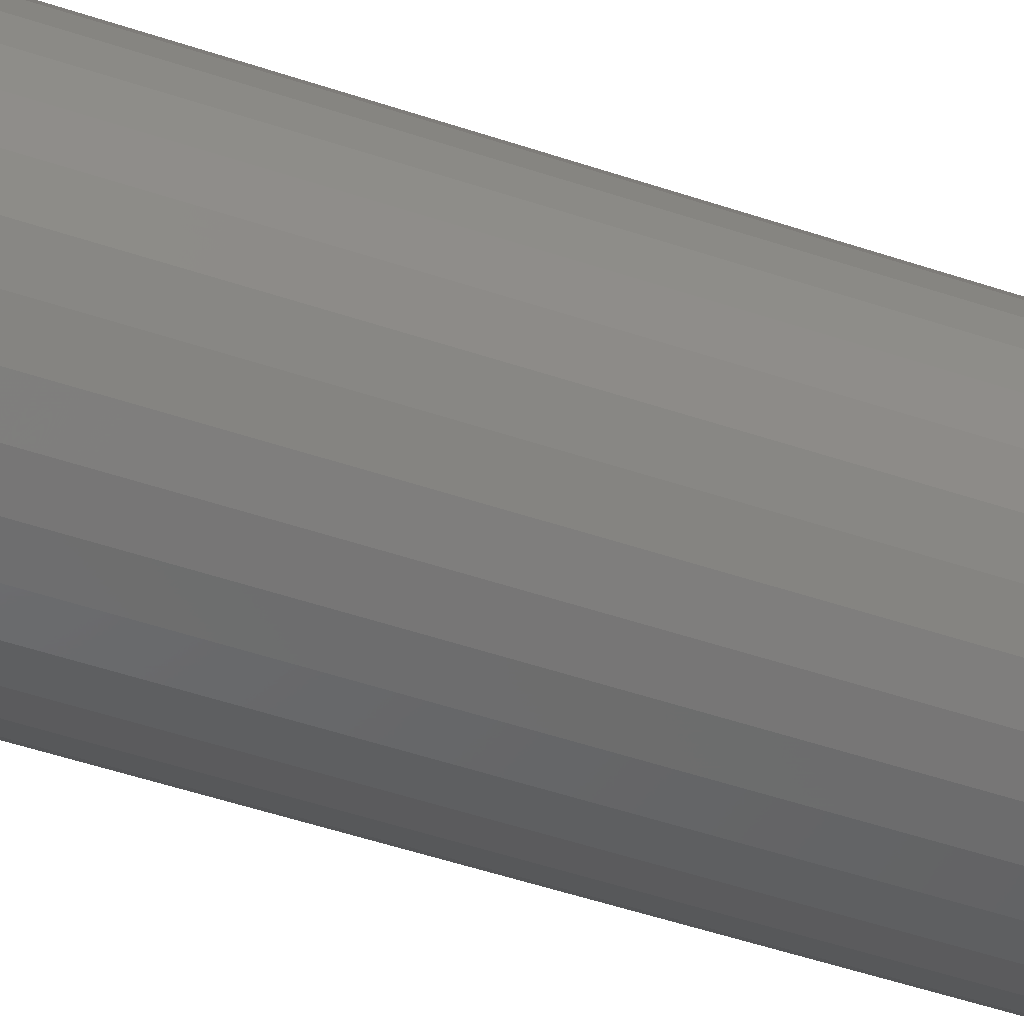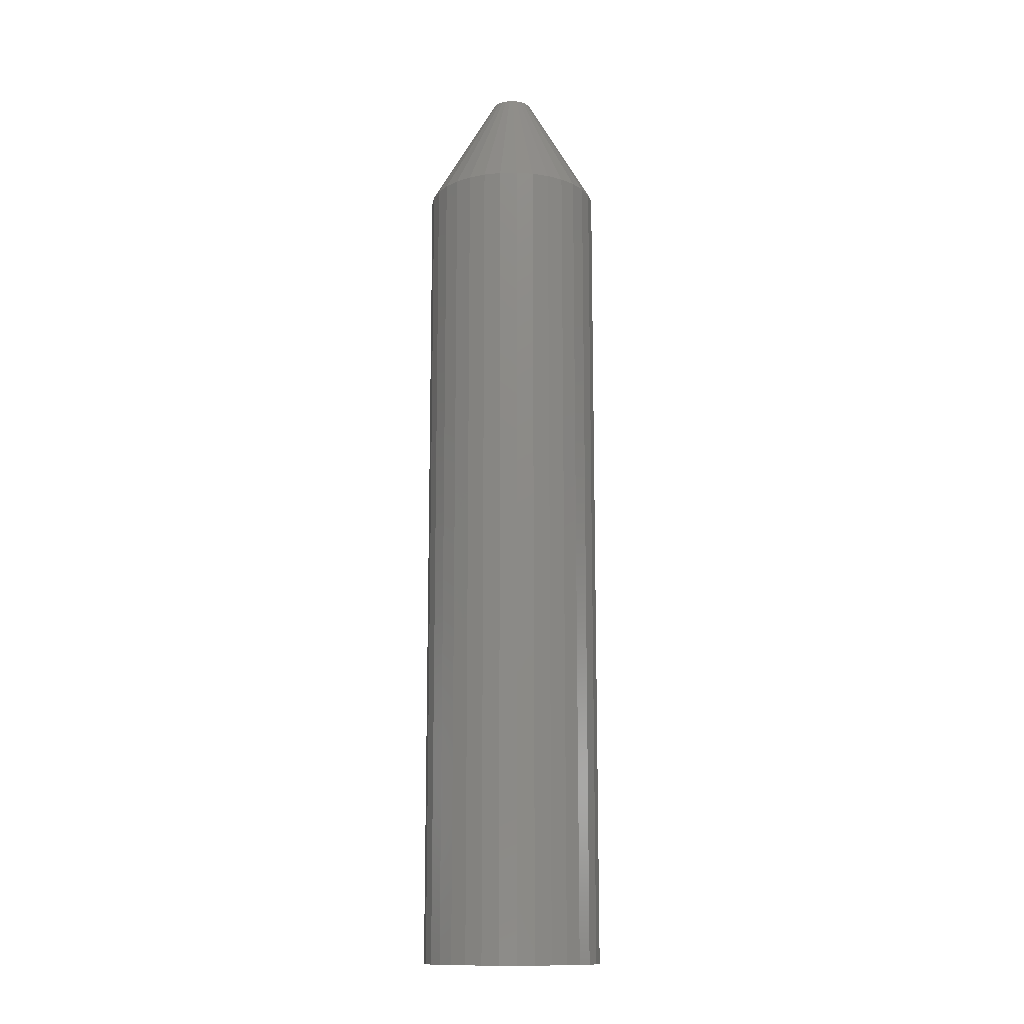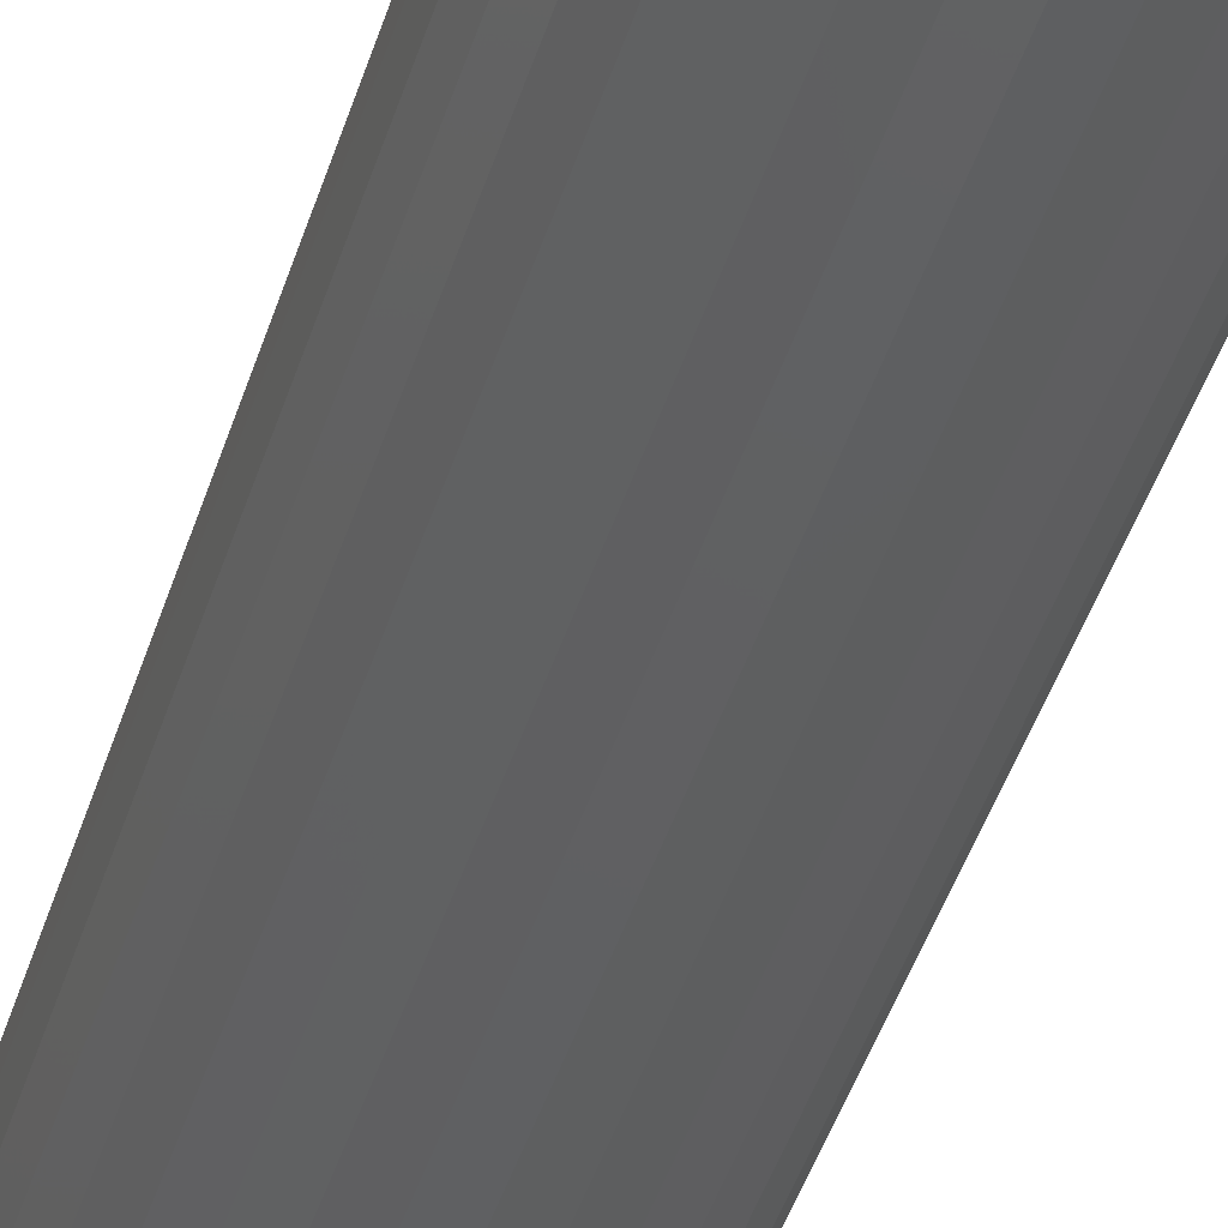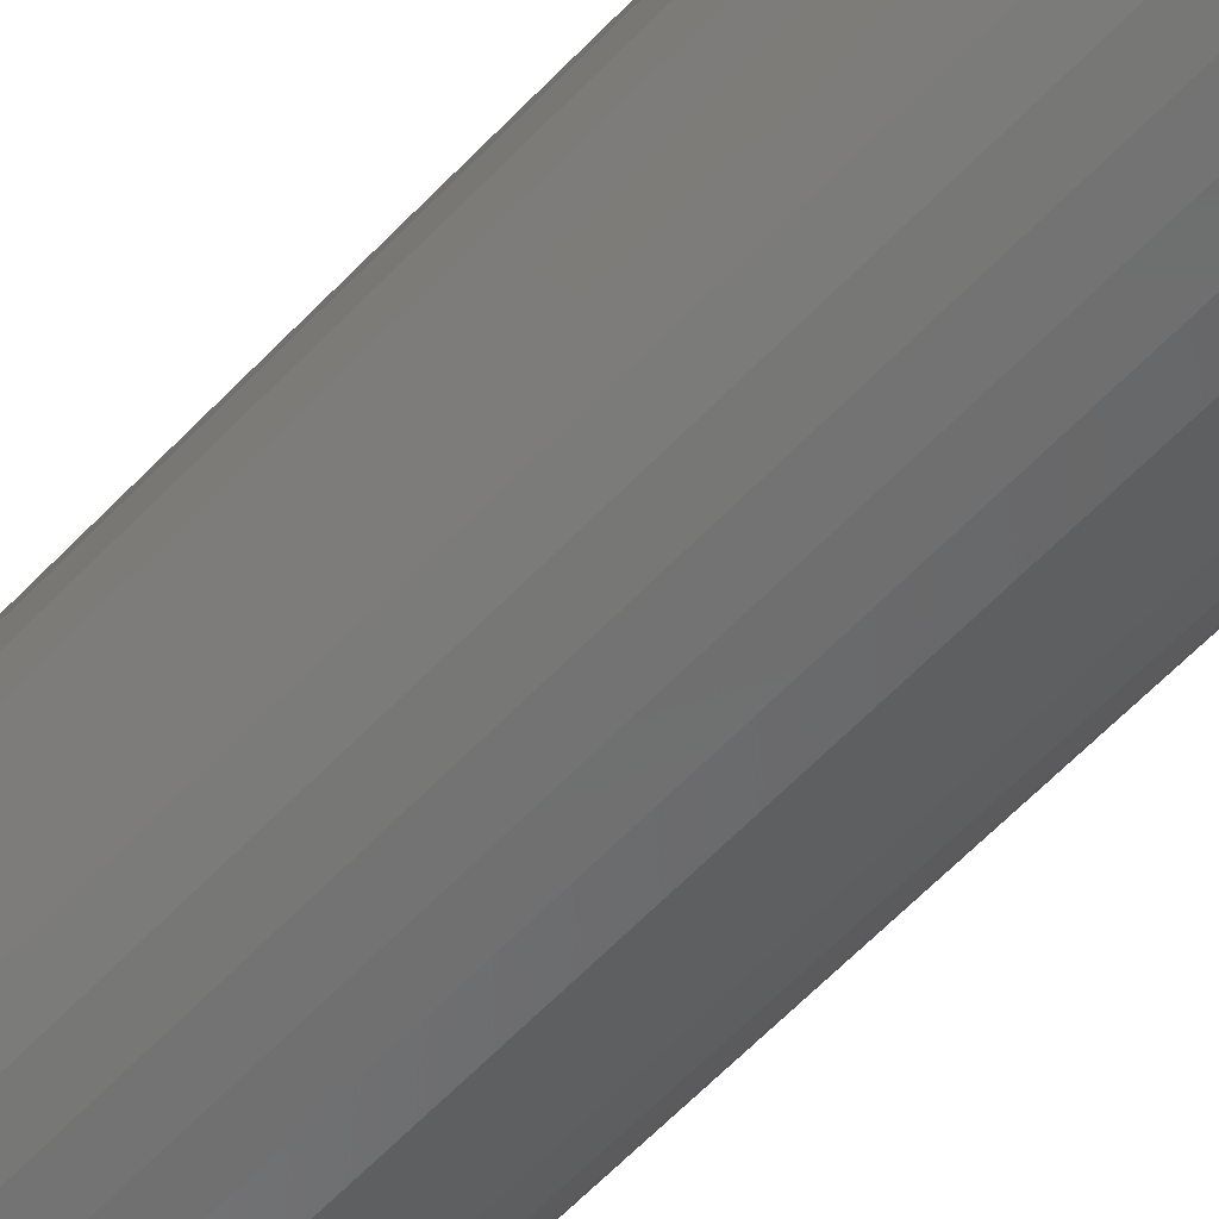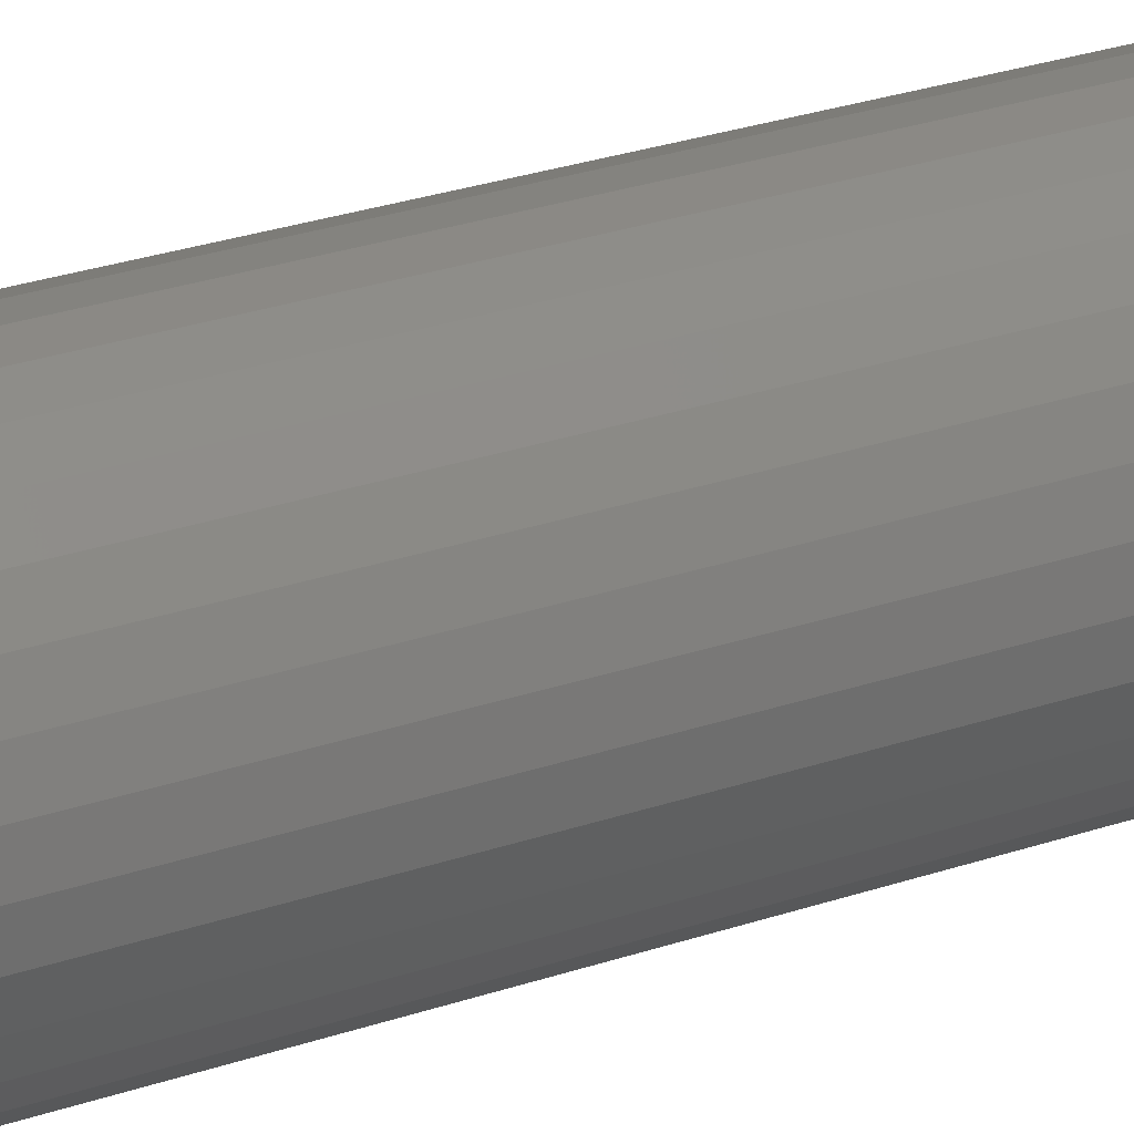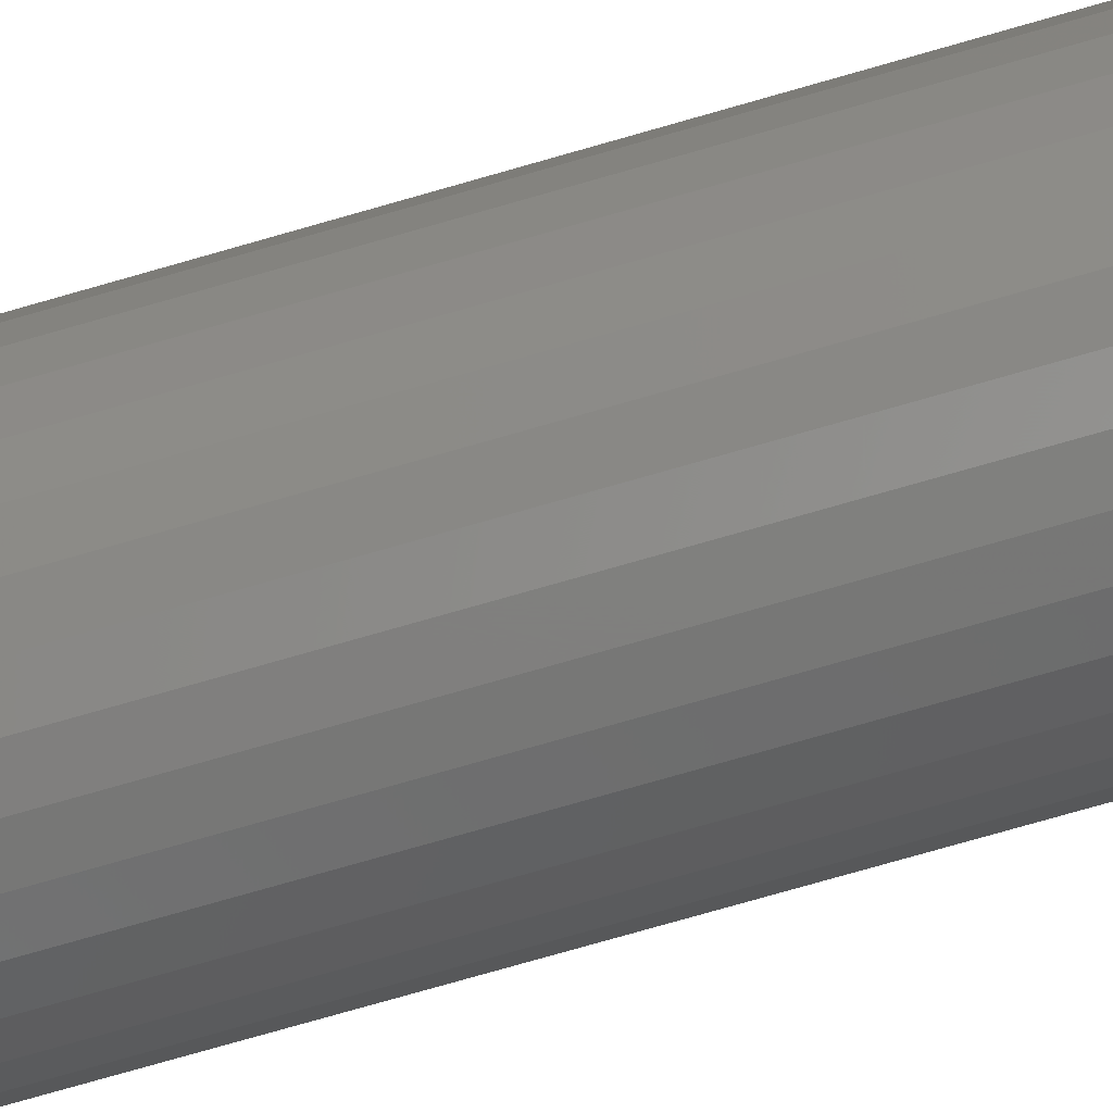
<metadata>
{"format":"stl","ext":"stl","renderer":"f3d","projection":"perspective","resolution":1024,"background":"white","views":[{"elev":-42.7,"azim":67.2,"up":"+Z"},{"elev":-13.3,"azim":120.6,"up":"+Y"},{"elev":-39.8,"azim":-15.6,"up":"+Z"},{"elev":-56.9,"azim":-42.0,"up":"+Z"},{"elev":23.7,"azim":58.8,"up":"+Z"},{"elev":-74.5,"azim":106.1,"up":"+Z"}]}
</metadata>
<code>
# stl→obj: 96 verts, 188 faces
v -0.01287 3.189e-18 0.009092
v -0.01083 3.302e-18 0.01157
v 0.01231 4.587e-18 0.01157
v 0.01435 4.7e-18 0.009092
v -0.01438 3.105e-18 0.006263
v 0.01586 4.784e-18 0.006263
v 0.01435 4.7e-18 -0.009092
v -0.01287 3.189e-18 -0.009092
v 0.01586 4.784e-18 -0.006263
v -0.01083 3.302e-18 -0.01157
v 0.01231 4.587e-18 -0.01157
v -0.008352 3.44e-18 -0.01361
v 0.009832 4.449e-18 -0.01361
v -0.005523 3.597e-18 -0.01512
v -0.002453 3.767e-18 -0.01605
v 0.007003 4.292e-18 -0.01512
v 0.0007401 3.944e-18 -0.01637
v 0.003933 4.121e-18 -0.01605
v 0.009832 4.449e-18 0.01361
v -0.008352 3.44e-18 0.01361
v -0.005523 3.597e-18 0.01512
v -0.002453 3.767e-18 0.01605
v 0.0007401 3.944e-18 0.01637
v 0.003933 4.121e-18 0.01605
v 0.007003 4.292e-18 0.01512
v -0.01438 3.105e-18 -0.006263
v -0.01531 3.053e-18 -0.003193
v 0.01679 4.835e-18 -0.003193
v -0.01562 3.036e-18 -1.052e-09
v 0.01711 4.853e-18 -2.26e-17
v -0.01531 3.053e-18 0.003193
v 0.01679 4.835e-18 0.003193
v 0.07179 -0.09375 -2.61e-17
v 0.07179 -0.75 -8.701e-18
v 0.07043 -0.09375 -0.01386
v 0.07043 -0.75 -0.01386
v 0.06638 -0.09375 -0.02719
v 0.06638 -0.75 -0.02719
v 0.05982 -0.09375 -0.03947
v 0.05982 -0.75 -0.03947
v 0.05098 -0.09375 -0.05024
v 0.05098 -0.75 -0.05024
v 0.04021 -0.09375 -0.05908
v 0.04021 -0.75 -0.05908
v 0.02793 -0.09375 -0.06564
v 0.02793 -0.75 -0.06564
v 0.0146 -0.09375 -0.06969
v 0.0146 -0.75 -0.06969
v 0.0007401 -0.09375 -0.07105
v 0.0007401 -0.75 -0.07105
v -0.01312 -0.09375 -0.06969
v -0.01312 -0.75 -0.06969
v -0.02645 -0.09375 -0.06564
v -0.02645 -0.75 -0.06564
v -0.03873 -0.09375 -0.05908
v -0.03873 -0.75 -0.05908
v -0.0495 -0.09375 -0.05024
v -0.0495 -0.75 -0.05024
v -0.05834 -0.09375 -0.03947
v -0.05834 -0.75 -0.03947
v -0.0649 -0.09375 -0.02719
v -0.0649 -0.75 -0.02719
v -0.06895 -0.09375 -0.01386
v -0.06895 -0.75 -0.01386
v -0.07031 -0.09375 8.701e-18
v -0.07031 -0.75 8.701e-18
v -0.06895 -0.09375 0.01386
v -0.06895 -0.75 0.01386
v -0.0649 -0.09375 0.02719
v -0.0649 -0.75 0.02719
v -0.05834 -0.09375 0.03947
v -0.05834 -0.75 0.03947
v -0.0495 -0.09375 0.05024
v -0.0495 -0.75 0.05024
v -0.03873 -0.09375 0.05908
v -0.03873 -0.75 0.05908
v -0.02645 -0.09375 0.06564
v -0.02645 -0.75 0.06564
v -0.01312 -0.09375 0.06969
v -0.01312 -0.75 0.06969
v 0.0007401 -0.09375 0.07105
v 0.0007401 -0.75 0.07105
v 0.0146 -0.09375 0.06969
v 0.0146 -0.75 0.06969
v 0.02793 -0.09375 0.06564
v 0.02793 -0.75 0.06564
v 0.04021 -0.09375 0.05908
v 0.04021 -0.75 0.05908
v 0.05098 -0.09375 0.05024
v 0.05098 -0.75 0.05024
v 0.05982 -0.09375 0.03947
v 0.05982 -0.75 0.03947
v 0.06638 -0.09375 0.02719
v 0.06638 -0.75 0.02719
v 0.07043 -0.09375 0.01386
v 0.07043 -0.75 0.01386
f 1 2 3
f 4 1 3
f 5 1 4
f 6 5 4
f 7 8 9
f 10 8 7
f 11 10 7
f 12 10 11
f 13 12 11
f 14 12 13
f 15 14 13
f 16 15 13
f 16 17 15
f 18 17 16
f 19 3 2
f 19 2 20
f 19 20 21
f 19 21 22
f 19 22 23
f 19 23 24
f 19 24 25
f 8 26 9
f 9 26 27
f 9 27 28
f 28 27 29
f 28 29 30
f 30 29 31
f 30 31 32
f 32 31 5
f 32 5 6
f 33 34 35
f 35 34 36
f 35 36 37
f 37 36 38
f 37 38 39
f 39 38 40
f 39 40 41
f 41 40 42
f 41 42 43
f 43 42 44
f 43 44 45
f 45 44 46
f 45 46 47
f 47 46 48
f 47 48 49
f 49 48 50
f 49 50 51
f 51 50 52
f 51 52 53
f 53 52 54
f 53 54 55
f 55 54 56
f 55 56 57
f 57 56 58
f 57 58 59
f 59 58 60
f 59 60 61
f 61 60 62
f 61 62 63
f 63 62 64
f 63 64 65
f 65 64 66
f 65 66 67
f 67 66 68
f 67 68 69
f 69 68 70
f 69 70 71
f 71 70 72
f 71 72 73
f 73 72 74
f 73 74 75
f 75 74 76
f 75 76 77
f 77 76 78
f 77 78 79
f 79 78 80
f 79 80 81
f 81 80 82
f 81 82 83
f 83 82 84
f 83 84 85
f 85 84 86
f 85 86 87
f 87 86 88
f 87 88 89
f 89 88 90
f 89 90 91
f 91 90 92
f 91 92 93
f 93 92 94
f 93 94 95
f 95 94 96
f 95 96 33
f 33 96 34
f 30 95 33
f 30 32 95
f 65 31 29
f 65 67 31
f 6 93 95
f 6 95 32
f 4 91 93
f 4 93 6
f 3 89 91
f 3 91 4
f 19 87 89
f 19 89 3
f 25 85 87
f 25 87 19
f 24 81 83
f 83 85 24
f 24 85 25
f 21 77 79
f 21 79 22
f 79 23 22
f 20 75 77
f 20 77 21
f 2 73 75
f 2 75 20
f 1 71 73
f 1 73 2
f 5 69 71
f 5 71 1
f 67 69 31
f 31 69 5
f 81 24 23
f 23 79 81
f 29 63 65
f 29 27 63
f 33 28 30
f 33 35 28
f 26 61 63
f 26 63 27
f 8 59 61
f 8 61 26
f 10 57 59
f 10 59 8
f 12 55 57
f 12 57 10
f 14 53 55
f 14 55 12
f 15 49 51
f 51 53 15
f 15 53 14
f 16 45 47
f 16 47 18
f 47 17 18
f 13 43 45
f 13 45 16
f 11 41 43
f 11 43 13
f 7 39 41
f 7 41 11
f 9 37 39
f 9 39 7
f 35 37 28
f 28 37 9
f 49 15 17
f 17 47 49
f 80 84 82
f 84 80 78
f 84 78 86
f 86 78 76
f 86 76 88
f 88 76 74
f 88 74 90
f 90 74 72
f 90 72 92
f 40 58 42
f 42 58 56
f 42 56 44
f 44 56 54
f 44 54 46
f 46 54 52
f 46 52 48
f 48 52 50
f 92 72 94
f 94 72 70
f 94 70 96
f 96 70 68
f 96 68 34
f 34 68 66
f 34 66 36
f 36 66 64
f 36 64 38
f 38 64 62
f 38 62 40
f 40 62 60
f 40 60 58

</code>
